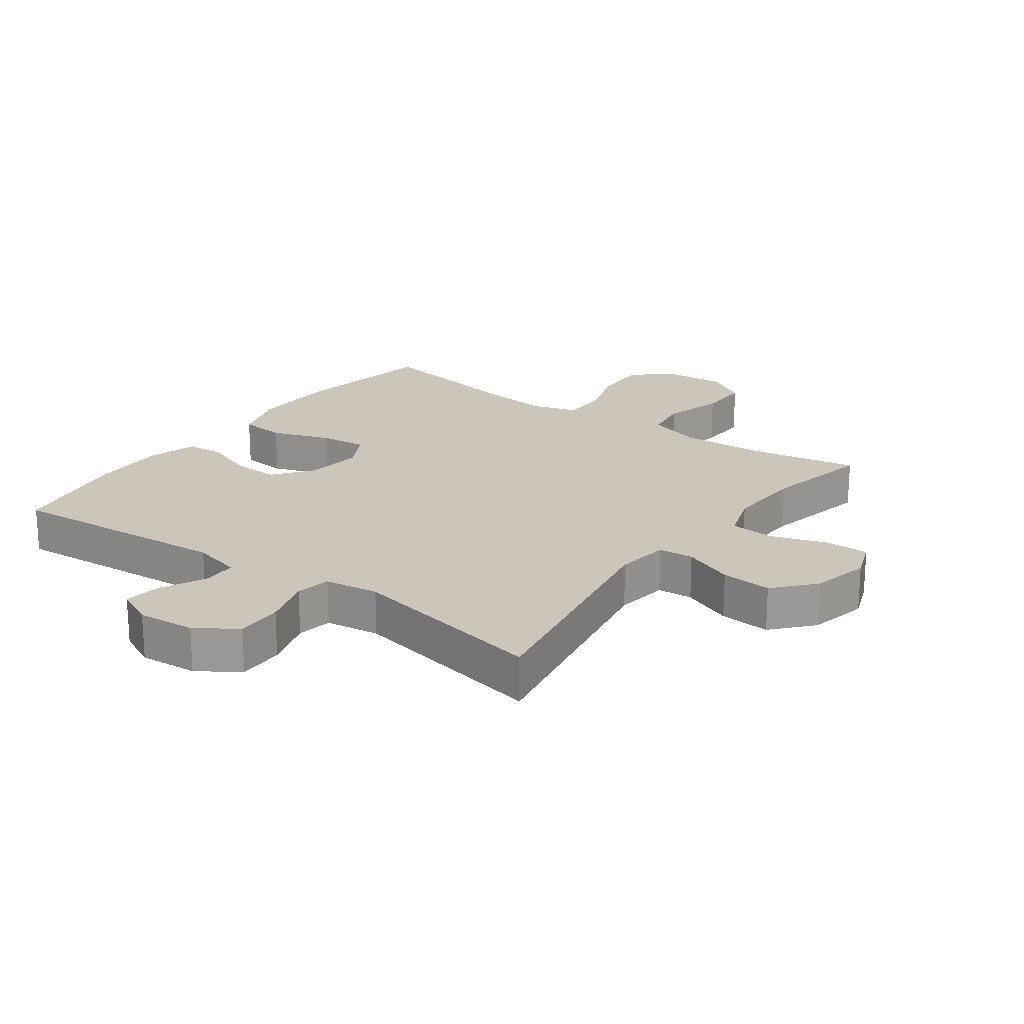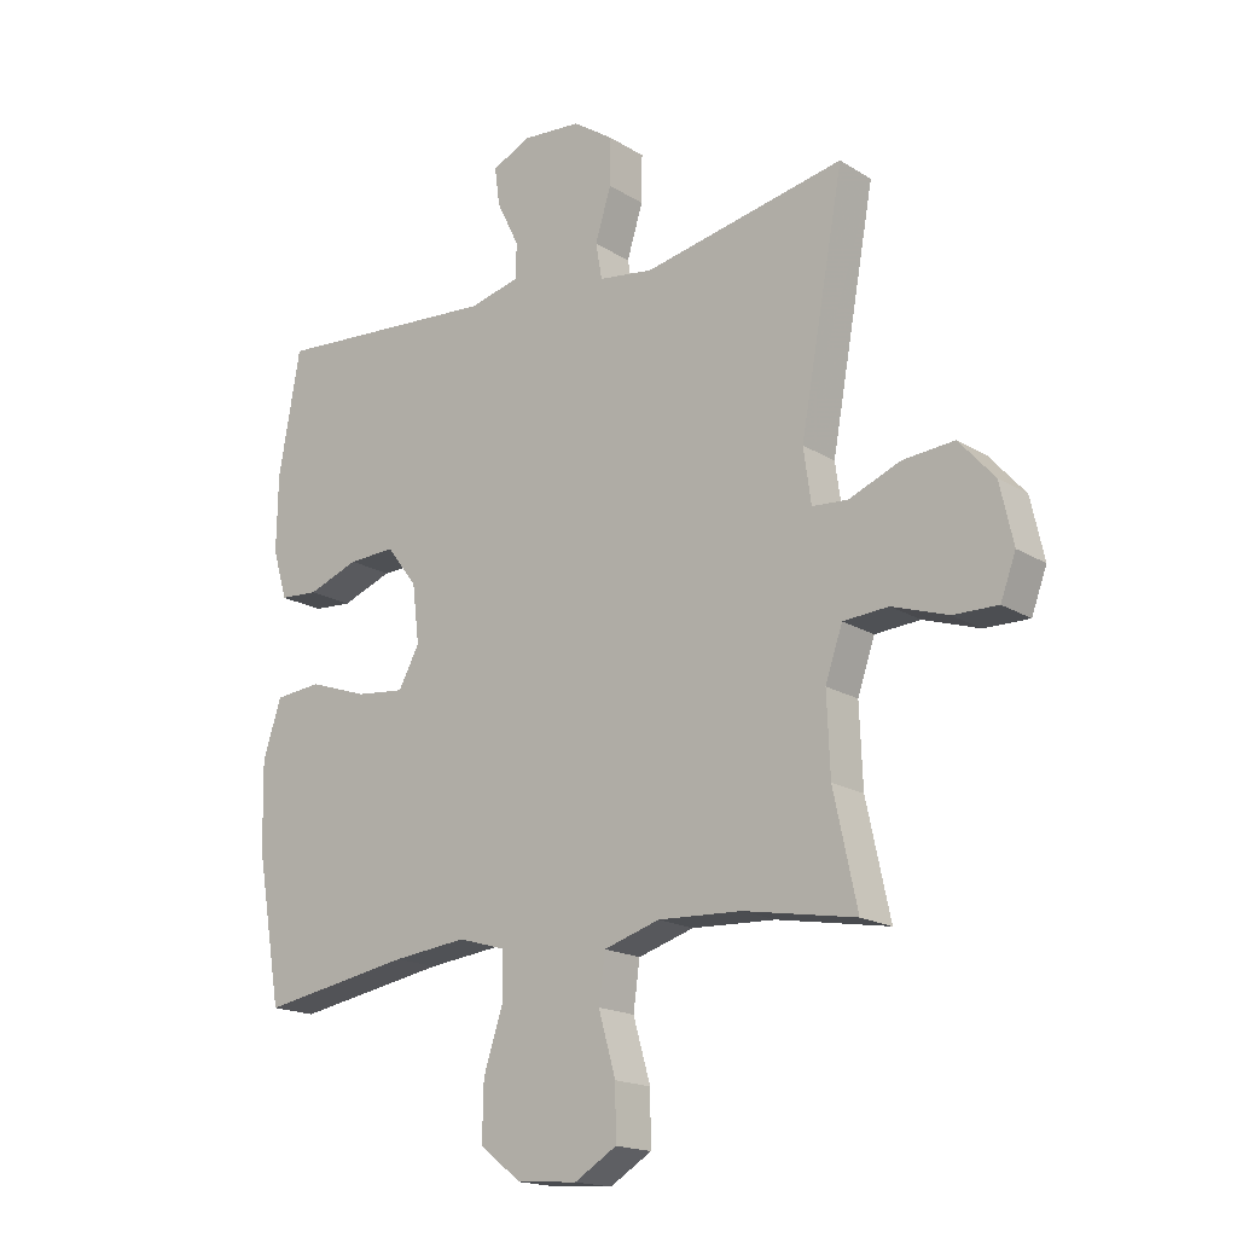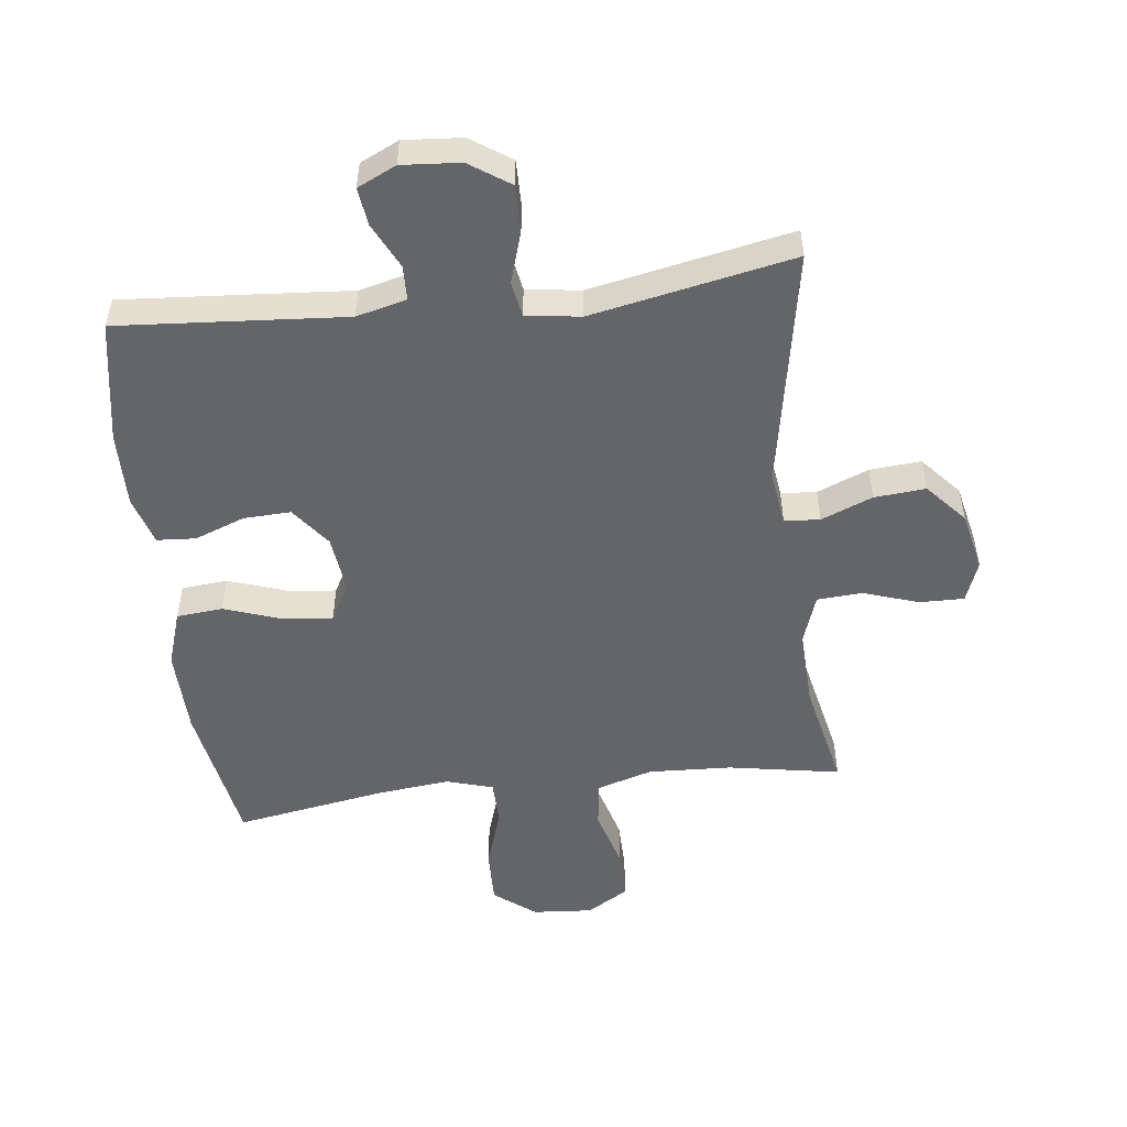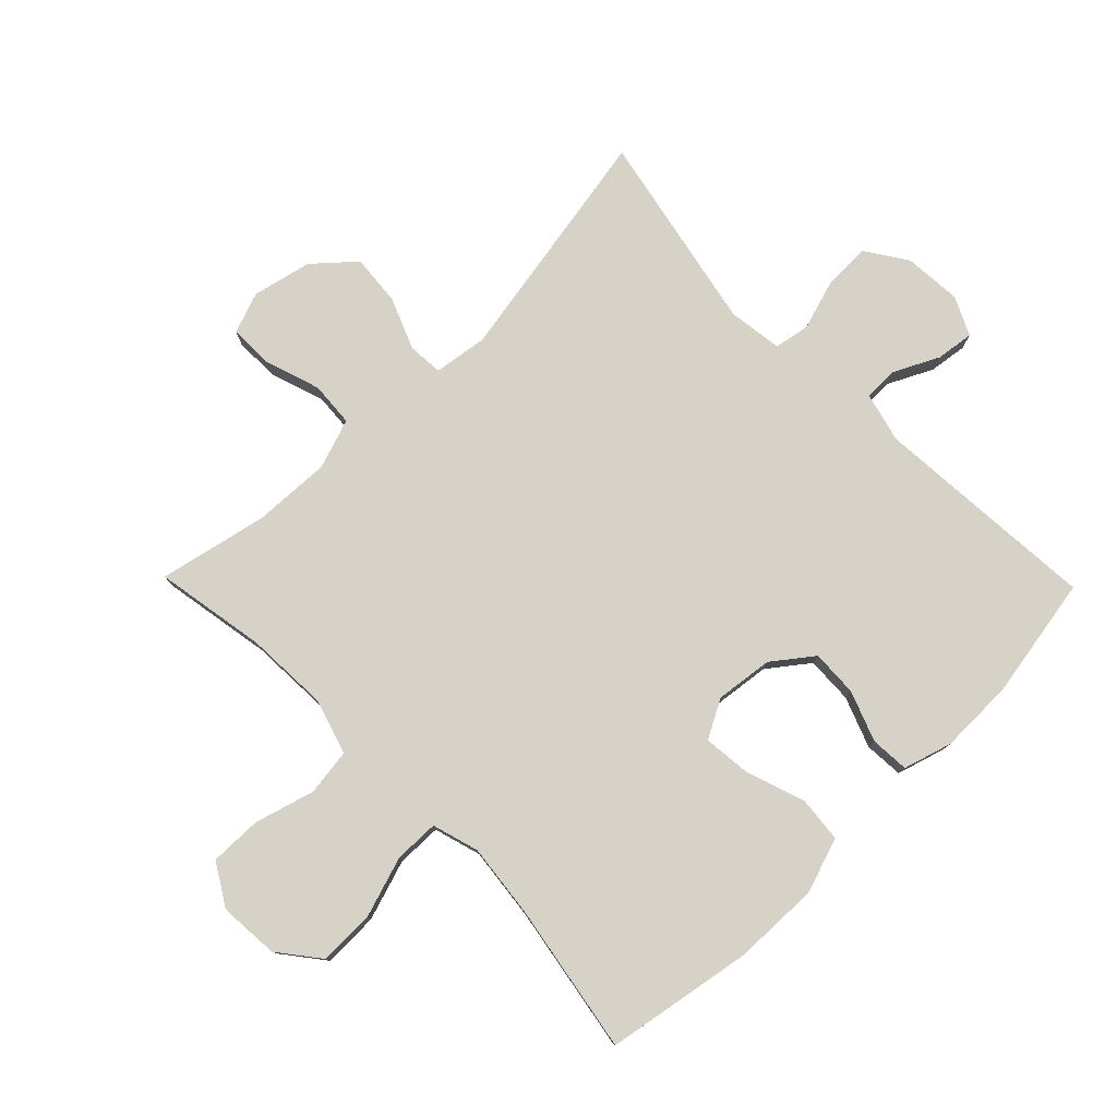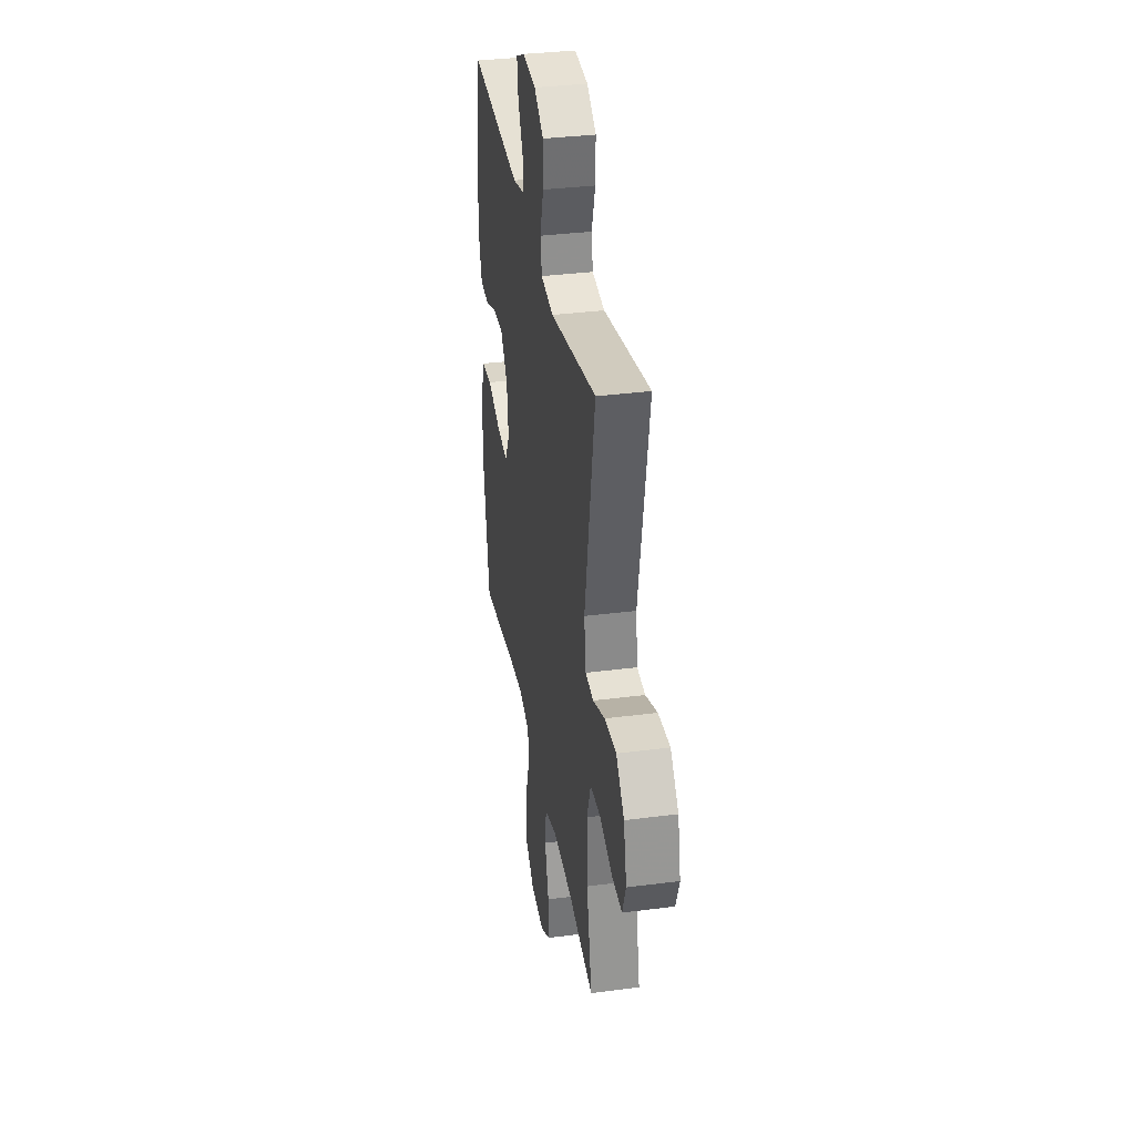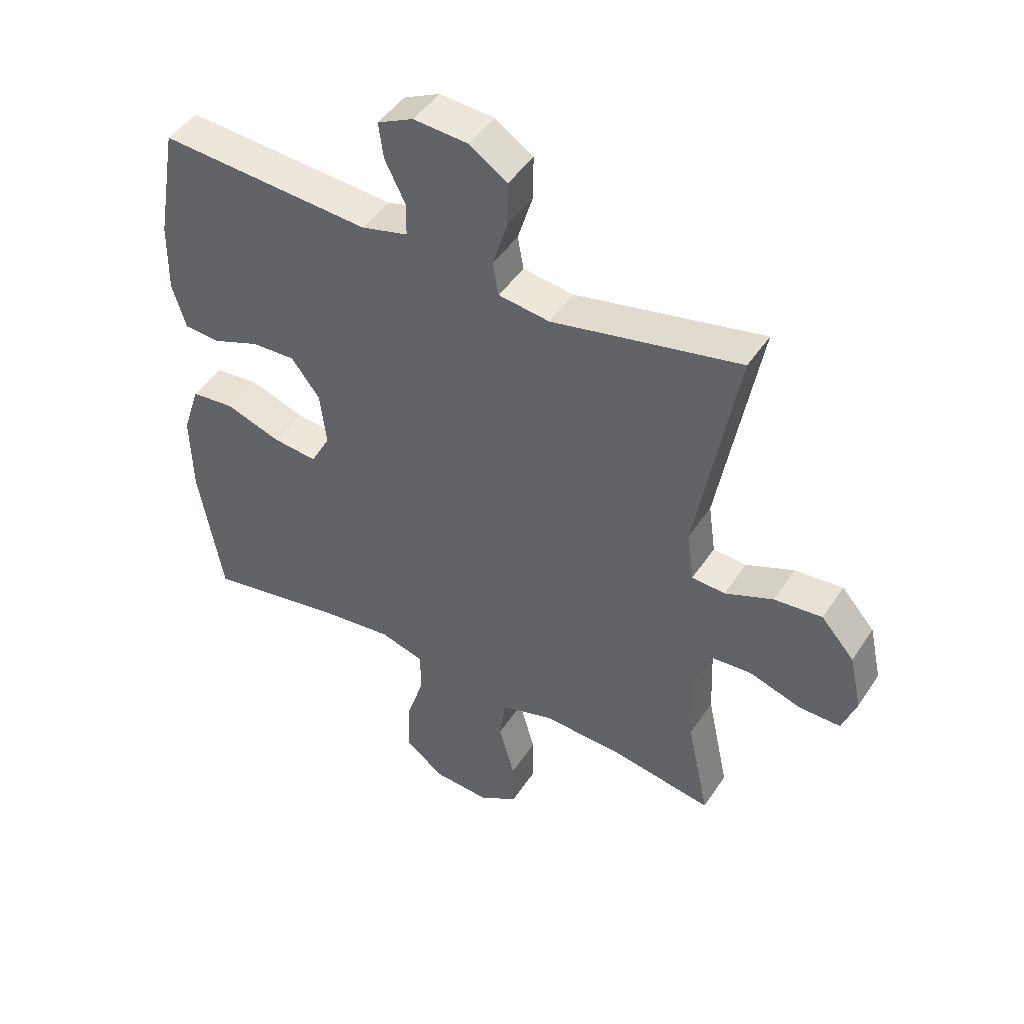
<metadata>
{"format":"obj","ext":"obj","renderer":"f3d","projection":"perspective","resolution":1024,"background":"white","views":[{"elev":21.0,"azim":36.0,"up":"+Y"},{"elev":-17.5,"azim":39.5,"up":"+Z"},{"elev":-51.4,"azim":6.7,"up":"+Y"},{"elev":78.4,"azim":-134.3,"up":"+Y"},{"elev":35.0,"azim":80.2,"up":"+Z"},{"elev":45.7,"azim":31.4,"up":"+Z"}]}
</metadata>
<code>
v 0.5 0.07 0.5
v 0.431 0.07 0.12
v 0.443 0.07 0.035
v 0.499 0.07 0.031
v 0.58 0.07 0.064
v 0.661 0.07 0.071
v 0.717 0.07 0.008
v 0.738 0.07 -0.086
v 0.714 0.07 -0.151
v 0.644 0.07 -0.15
v 0.556 0.07 -0.121
v 0.485 0.07 -0.126
v 0.458 0.07 -0.205
v 0.463 0.07 -0.328
v 0.5 0.07 -0.5
v 0.324 0.07 -0.469
v 0.192 0.07 -0.463
v 0.104 0.07 -0.49
v 0.094 0.07 -0.564
v 0.121 0.07 -0.659
v 0.122 0.07 -0.741
v 0.056 0.07 -0.781
v -0.039 0.07 -0.774
v -0.104 0.07 -0.723
v -0.102 0.07 -0.635
v -0.071 0.07 -0.539
v -0.072 0.07 -0.468
v -0.146 0.07 -0.446
v -0.262 0.07 -0.459
v -0.5 0.07 -0.5
v -0.54 0.07 -0.268
v -0.543 0.07 -0.132
v -0.514 0.07 -0.043
v -0.441 0.07 -0.036
v -0.348 0.07 -0.068
v -0.272 0.07 -0.076
v -0.239 0.07 -0.015
v -0.25 0.07 0.076
v -0.298 0.07 0.139
v -0.372 0.07 0.136
v -0.452 0.07 0.106
v -0.513 0.07 0.11
v -0.536 0.07 0.187
v -0.534 0.07 0.306
v -0.5 0.07 0.5
v -0.142 0.07 0.474
v -0.063 0.07 0.494
v -0.062 0.07 0.549
v -0.097 0.07 0.62
v -0.105 0.07 0.68
v -0.044 0.07 0.709
v 0.048 0.07 0.702
v 0.112 0.07 0.659
v 0.111 0.07 0.585
v 0.086 0.07 0.504
v 0.096 0.07 0.448
v 0.182 0.07 0.436
v 0.5 0 0.5
v 0.431 0 0.12
v 0.443 0 0.035
v 0.499 0 0.031
v 0.58 0 0.064
v 0.661 0 0.071
v 0.717 0 0.008
v 0.738 0 -0.086
v 0.714 0 -0.151
v 0.644 0 -0.15
v 0.556 0 -0.121
v 0.485 0 -0.126
v 0.458 0 -0.205
v 0.463 0 -0.328
v 0.5 0 -0.5
v 0.324 0 -0.469
v 0.192 0 -0.463
v 0.104 0 -0.49
v 0.094 0 -0.564
v 0.121 0 -0.659
v 0.122 0 -0.741
v 0.056 0 -0.781
v -0.039 0 -0.774
v -0.104 0 -0.723
v -0.102 0 -0.635
v -0.071 0 -0.539
v -0.072 0 -0.468
v -0.146 0 -0.446
v -0.262 0 -0.459
v -0.5 0 -0.5
v -0.54 0 -0.268
v -0.543 0 -0.132
v -0.514 0 -0.043
v -0.441 0 -0.036
v -0.348 0 -0.068
v -0.272 0 -0.076
v -0.239 0 -0.015
v -0.25 0 0.076
v -0.298 0 0.139
v -0.372 0 0.136
v -0.452 0 0.106
v -0.513 0 0.11
v -0.536 0 0.187
v -0.534 0 0.306
v -0.5 0 0.5
v -0.142 0 0.474
v -0.063 0 0.494
v -0.062 0 0.549
v -0.097 0 0.62
v -0.105 0 0.68
v -0.044 0 0.709
v 0.048 0 0.702
v 0.112 0 0.659
v 0.111 0 0.585
v 0.086 0 0.504
v 0.096 0 0.448
v 0.182 0 0.436
f 53 54 55
f 52 53 55
f 51 52 55
f 50 51 55
f 49 50 55
f 48 49 55
f 47 48 55 56
f 46 47 56
f 46 56 57
f 45 46 57
f 44 45 57
f 43 44 57
f 42 43 57
f 41 42 57
f 40 41 57
f 33 34 35
f 32 33 35
f 31 32 35
f 30 31 35
f 29 30 35
f 28 29 35 36
f 27 28 36 37
f 24 25 26
f 23 24 26
f 22 23 26
f 21 22 26
f 20 21 26
f 19 20 26
f 18 19 26 27
f 27 37 38
f 18 27 38
f 17 18 38
f 14 15 16
f 17 38 39
f 16 17 39
f 14 16 39
f 13 14 39
f 9 10 11
f 8 9 11
f 7 8 11
f 6 7 11
f 5 6 11
f 4 5 11
f 3 4 11 12
f 57 1 2
f 57 2 3
f 39 40 57
f 13 39 57
f 12 13 57
f 3 12 57
f 112 111 110
f 112 110 109
f 112 109 108
f 112 108 107
f 112 107 106
f 112 106 105
f 113 112 105 104
f 113 104 103
f 114 113 103
f 114 103 102
f 114 102 101
f 114 101 100
f 114 100 99
f 114 99 98
f 114 98 97
f 92 91 90
f 92 90 89
f 92 89 88
f 92 88 87
f 92 87 86
f 93 92 86 85
f 94 93 85 84
f 83 82 81
f 83 81 80
f 83 80 79
f 83 79 78
f 83 78 77
f 83 77 76
f 84 83 76 75
f 95 94 84
f 95 84 75
f 95 75 74
f 73 72 71
f 96 95 74
f 96 74 73
f 96 73 71
f 96 71 70
f 68 67 66
f 68 66 65
f 68 65 64
f 68 64 63
f 68 63 62
f 68 62 61
f 69 68 61 60
f 59 58 114
f 60 59 114
f 114 97 96
f 114 96 70
f 114 70 69
f 114 69 60
f 1 58 59 2
f 2 59 60 3
f 3 60 61 4
f 4 61 62 5
f 5 62 63 6
f 6 63 64 7
f 7 64 65 8
f 8 65 66 9
f 9 66 67 10
f 10 67 68 11
f 11 68 69 12
f 12 69 70 13
f 13 70 71 14
f 14 71 72 15
f 15 72 73 16
f 16 73 74 17
f 17 74 75 18
f 18 75 76 19
f 19 76 77 20
f 20 77 78 21
f 21 78 79 22
f 22 79 80 23
f 23 80 81 24
f 24 81 82 25
f 25 82 83 26
f 26 83 84 27
f 27 84 85 28
f 28 85 86 29
f 29 86 87 30
f 30 87 88 31
f 31 88 89 32
f 32 89 90 33
f 33 90 91 34
f 34 91 92 35
f 35 92 93 36
f 36 93 94 37
f 37 94 95 38
f 38 95 96 39
f 39 96 97 40
f 40 97 98 41
f 41 98 99 42
f 42 99 100 43
f 43 100 101 44
f 44 101 102 45
f 45 102 103 46
f 46 103 104 47
f 47 104 105 48
f 48 105 106 49
f 49 106 107 50
f 50 107 108 51
f 51 108 109 52
f 52 109 110 53
f 53 110 111 54
f 54 111 112 55
f 55 112 113 56
f 56 113 114 57
f 57 114 58 1

</code>
